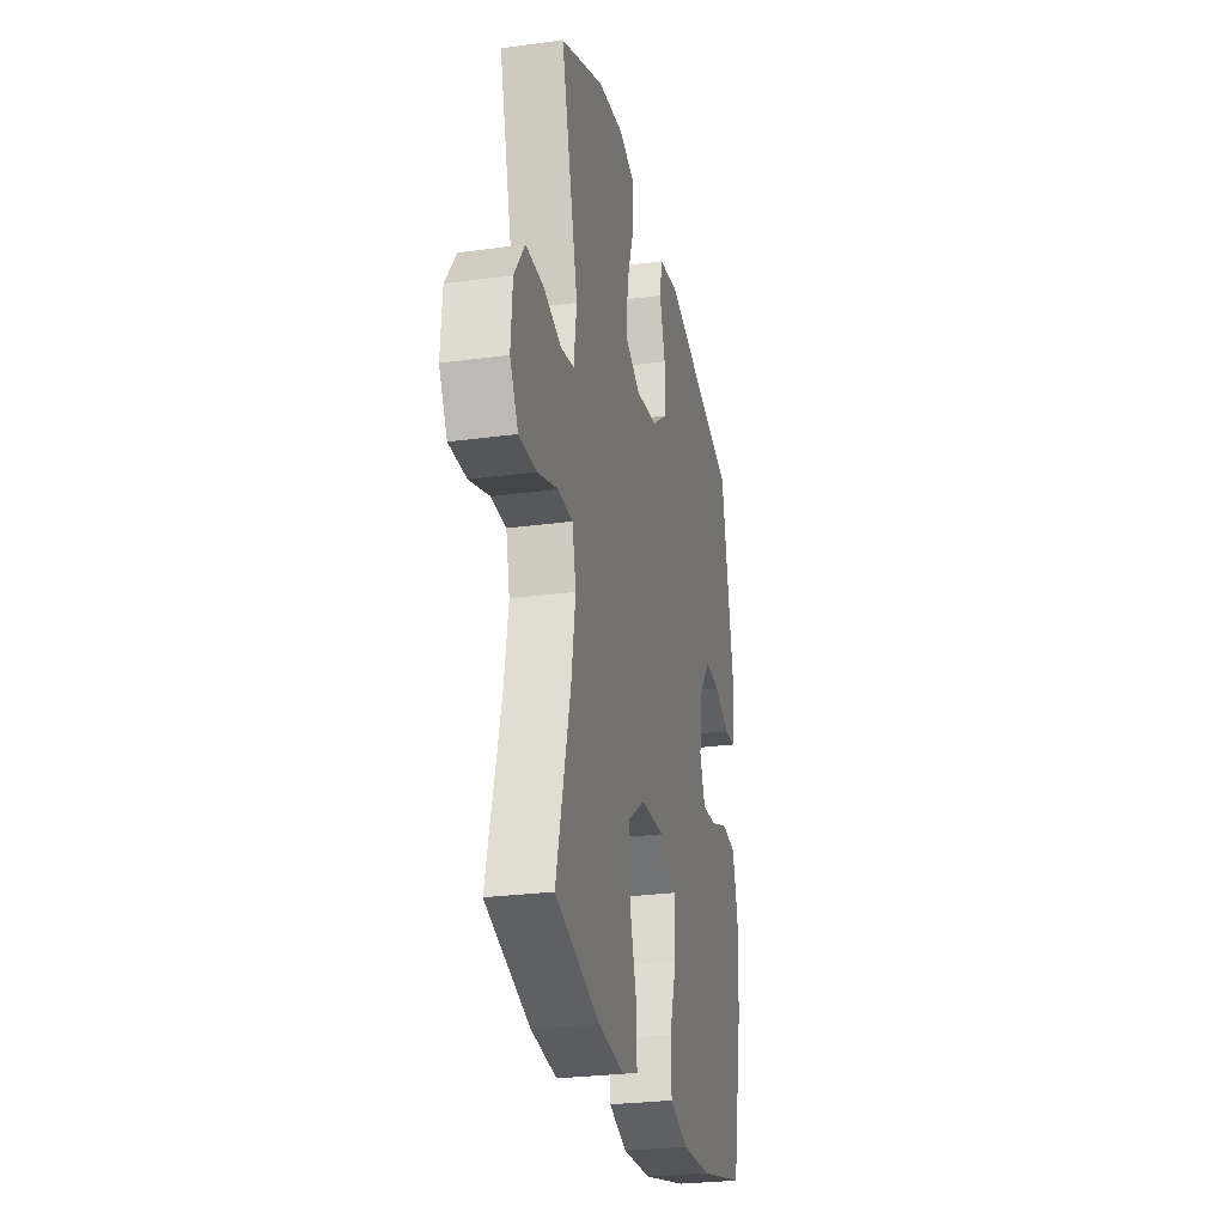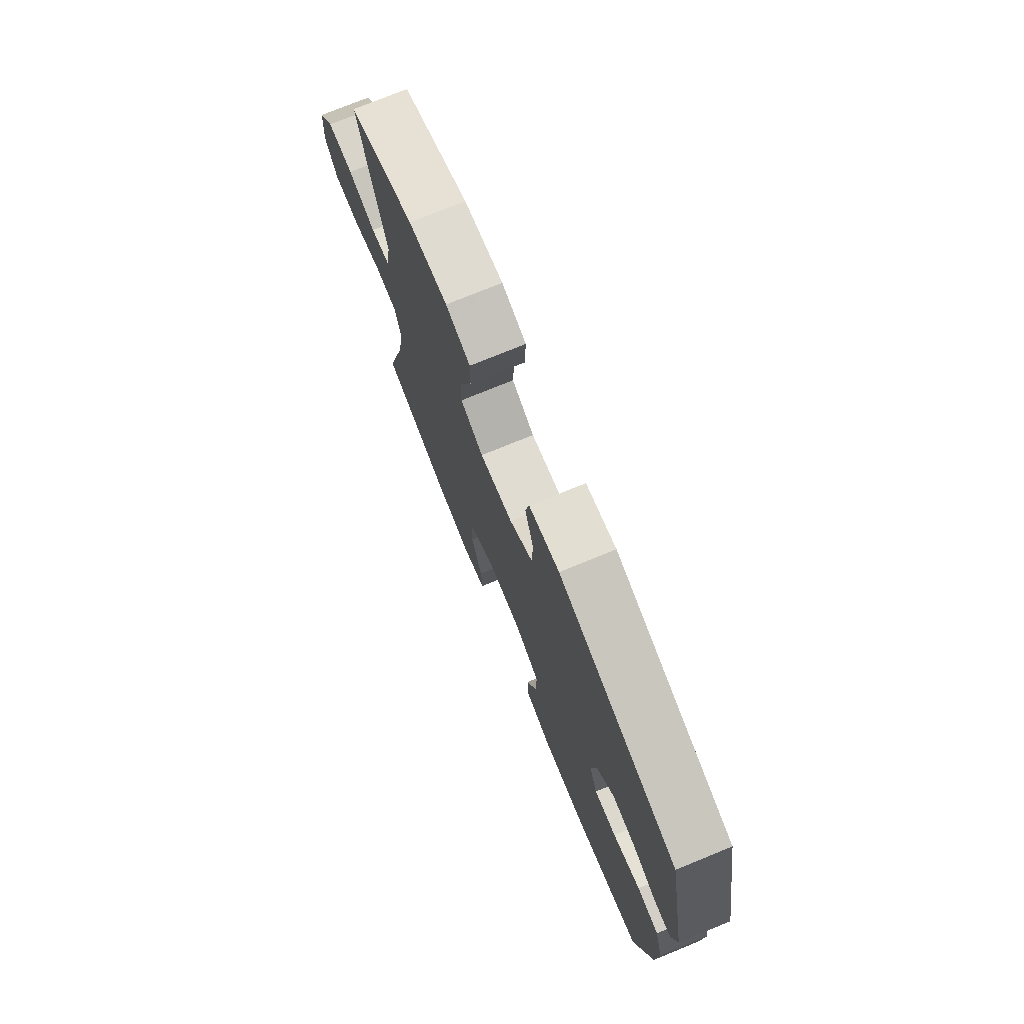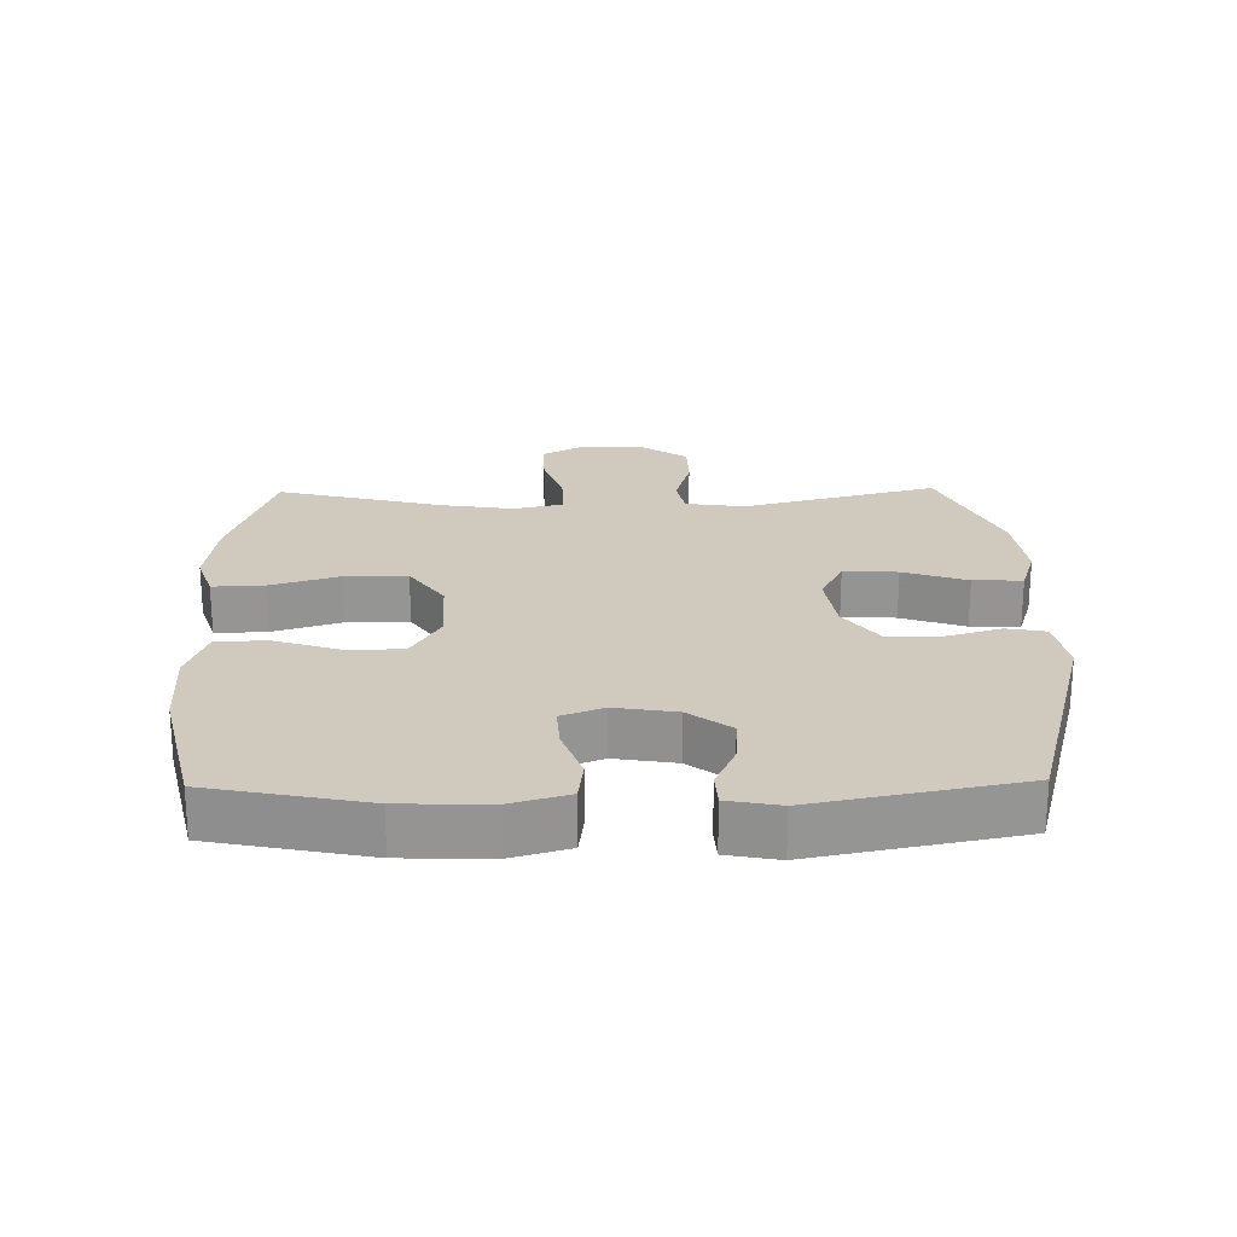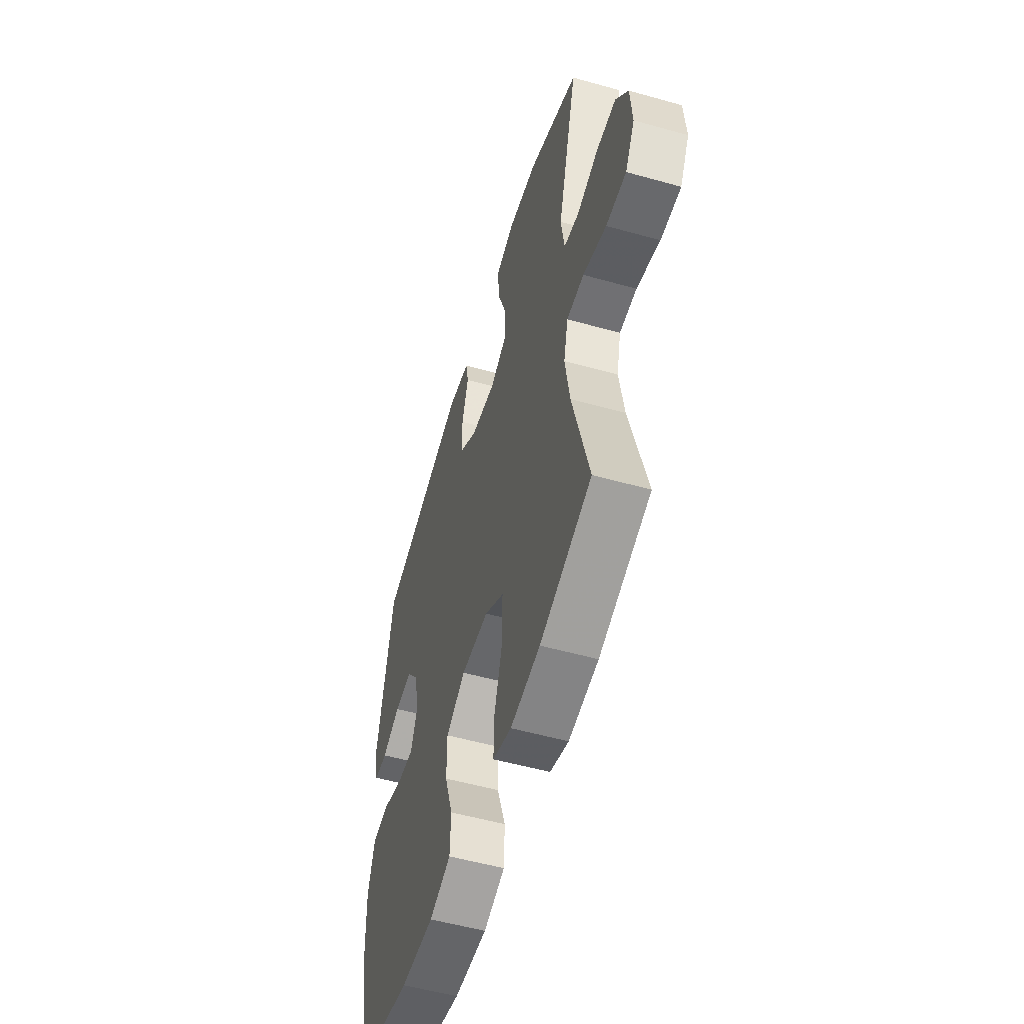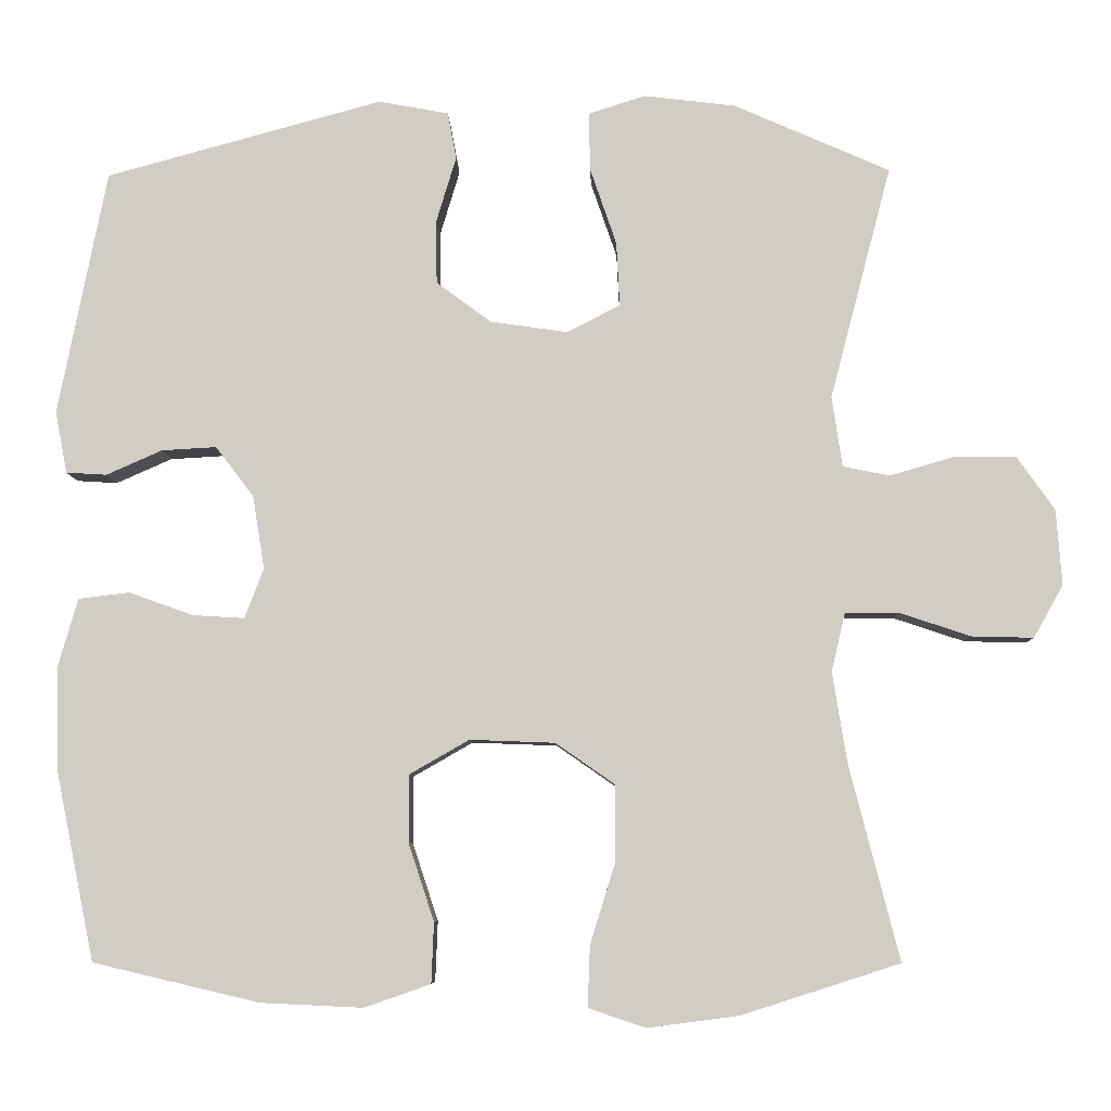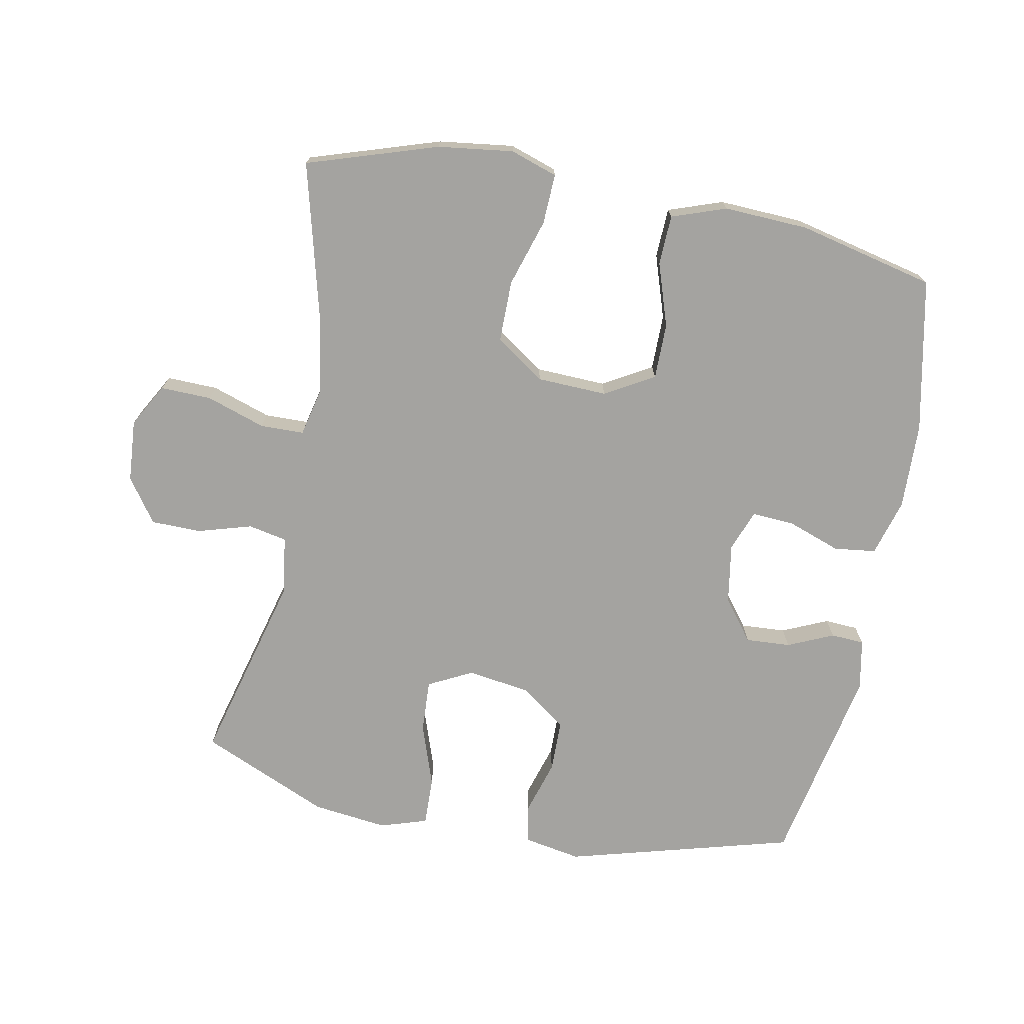
<metadata>
{"format":"obj","ext":"obj","renderer":"f3d","projection":"perspective","resolution":1024,"background":"white","views":[{"elev":-26.9,"azim":102.0,"up":"+Z"},{"elev":75.4,"azim":-112.2,"up":"+Z"},{"elev":22.8,"azim":-91.0,"up":"+Y"},{"elev":-54.2,"azim":73.4,"up":"+Z"},{"elev":-7.0,"azim":1.5,"up":"+Z"},{"elev":-72.9,"azim":169.1,"up":"+Y"}]}
</metadata>
<code>
v -0.5 0.07 -0.5
v -0.548 0.07 -0.266
v -0.552 0.07 -0.134
v -0.527 0.07 -0.047
v -0.463 0.07 -0.039
v -0.382 0.07 -0.068
v -0.317 0.07 -0.072
v -0.293 0.07 -0.009
v -0.308 0.07 0.083
v -0.356 0.07 0.146
v -0.425 0.07 0.142
v -0.495 0.07 0.111
v -0.546 0.07 0.114
v -0.561 0.07 0.192
v -0.5 0.07 0.5
v -0.152 0.07 0.595
v -0.064 0.07 0.579
v -0.053 0.07 0.52
v -0.078 0.07 0.437
v -0.077 0.07 0.357
v -0.008 0.07 0.306
v 0.089 0.07 0.292
v 0.156 0.07 0.326
v 0.152 0.07 0.407
v 0.119 0.07 0.503
v 0.117 0.07 0.577
v 0.189 0.07 0.6
v 0.304 0.07 0.586
v 0.5 0.07 0.5
v 0.423 0.07 0.207
v 0.436 0.07 0.118
v 0.495 0.07 0.106
v 0.577 0.07 0.13
v 0.654 0.07 0.129
v 0.701 0.07 0.062
v 0.708 0.07 -0.033
v 0.671 0.07 -0.099
v 0.593 0.07 -0.097
v 0.503 0.07 -0.067
v 0.436 0.07 -0.068
v 0.419 0.07 -0.141
v 0.437 0.07 -0.254
v 0.5 0.07 -0.5
v 0.301 0.07 -0.564
v 0.186 0.07 -0.579
v 0.114 0.07 -0.555
v 0.117 0.07 -0.478
v 0.149 0.07 -0.375
v 0.149 0.07 -0.281
v 0.074 0.07 -0.229
v -0.033 0.07 -0.225
v -0.108 0.07 -0.268
v -0.108 0.07 -0.353
v -0.076 0.07 -0.45
v -0.079 0.07 -0.526
v -0.162 0.07 -0.555
v -0.291 0.07 -0.549
v -0.5 0 -0.5
v -0.548 0 -0.266
v -0.552 0 -0.134
v -0.527 0 -0.047
v -0.463 0 -0.039
v -0.382 0 -0.068
v -0.317 0 -0.072
v -0.293 0 -0.009
v -0.308 0 0.083
v -0.356 0 0.146
v -0.425 0 0.142
v -0.495 0 0.111
v -0.546 0 0.114
v -0.561 0 0.192
v -0.5 0 0.5
v -0.152 0 0.595
v -0.064 0 0.579
v -0.053 0 0.52
v -0.078 0 0.437
v -0.077 0 0.357
v -0.008 0 0.306
v 0.089 0 0.292
v 0.156 0 0.326
v 0.152 0 0.407
v 0.119 0 0.503
v 0.117 0 0.577
v 0.189 0 0.6
v 0.304 0 0.586
v 0.5 0 0.5
v 0.423 0 0.207
v 0.436 0 0.118
v 0.495 0 0.106
v 0.577 0 0.13
v 0.654 0 0.129
v 0.701 0 0.062
v 0.708 0 -0.033
v 0.671 0 -0.099
v 0.593 0 -0.097
v 0.503 0 -0.067
v 0.436 0 -0.068
v 0.419 0 -0.141
v 0.437 0 -0.254
v 0.5 0 -0.5
v 0.301 0 -0.564
v 0.186 0 -0.579
v 0.114 0 -0.555
v 0.117 0 -0.478
v 0.149 0 -0.375
v 0.149 0 -0.281
v 0.074 0 -0.229
v -0.033 0 -0.225
v -0.108 0 -0.268
v -0.108 0 -0.353
v -0.076 0 -0.45
v -0.079 0 -0.526
v -0.162 0 -0.555
v -0.291 0 -0.549
f 53 54 55 56
f 52 53 56 57
f 45 46 47 48
f 45 48 49
f 42 43 44 45
f 41 42 45 49
f 40 41 49 50
f 36 37 38 39
f 36 39 40
f 35 36 40
f 32 33 34 35
f 31 32 35 40
f 30 31 40 50
f 24 25 26 27
f 23 24 27 28
f 16 17 18 19
f 16 19 20
f 15 16 20
f 14 15 20 21
f 11 12 13 14
f 10 11 14 21
f 3 4 5 6
f 3 6 7
f 2 3 7
f 52 57 1 2
f 51 52 2 7
f 50 51 7 8
f 30 50 8 9
f 23 28 29 30
f 22 23 30 9
f 9 10 21 22
f 113 112 111 110
f 114 113 110 109
f 105 104 103 102
f 106 105 102
f 102 101 100 99
f 106 102 99 98
f 107 106 98 97
f 96 95 94 93
f 97 96 93
f 97 93 92
f 92 91 90 89
f 97 92 89 88
f 107 97 88 87
f 84 83 82 81
f 85 84 81 80
f 76 75 74 73
f 77 76 73
f 77 73 72
f 78 77 72 71
f 71 70 69 68
f 78 71 68 67
f 63 62 61 60
f 64 63 60
f 64 60 59
f 59 58 114 109
f 64 59 109 108
f 65 64 108 107
f 66 65 107 87
f 87 86 85 80
f 66 87 80 79
f 79 78 67 66
f 1 58 59 2
f 2 59 60 3
f 3 60 61 4
f 4 61 62 5
f 5 62 63 6
f 6 63 64 7
f 7 64 65 8
f 8 65 66 9
f 9 66 67 10
f 10 67 68 11
f 11 68 69 12
f 12 69 70 13
f 13 70 71 14
f 14 71 72 15
f 15 72 73 16
f 16 73 74 17
f 17 74 75 18
f 18 75 76 19
f 19 76 77 20
f 20 77 78 21
f 21 78 79 22
f 22 79 80 23
f 23 80 81 24
f 24 81 82 25
f 25 82 83 26
f 26 83 84 27
f 27 84 85 28
f 28 85 86 29
f 29 86 87 30
f 30 87 88 31
f 31 88 89 32
f 32 89 90 33
f 33 90 91 34
f 34 91 92 35
f 35 92 93 36
f 36 93 94 37
f 37 94 95 38
f 38 95 96 39
f 39 96 97 40
f 40 97 98 41
f 41 98 99 42
f 42 99 100 43
f 43 100 101 44
f 44 101 102 45
f 45 102 103 46
f 46 103 104 47
f 47 104 105 48
f 48 105 106 49
f 49 106 107 50
f 50 107 108 51
f 51 108 109 52
f 52 109 110 53
f 53 110 111 54
f 54 111 112 55
f 55 112 113 56
f 56 113 114 57
f 57 114 58 1

</code>
